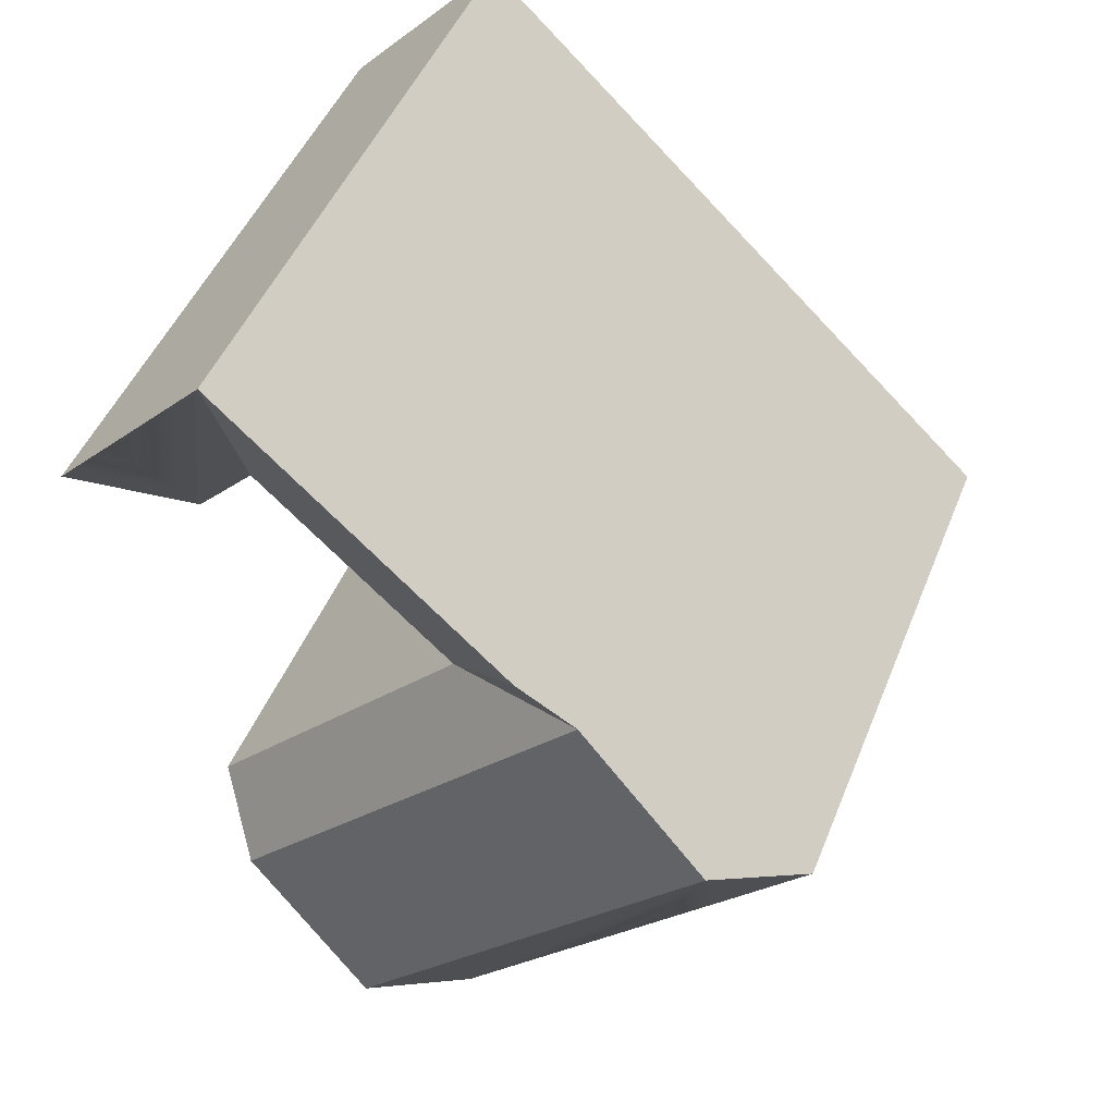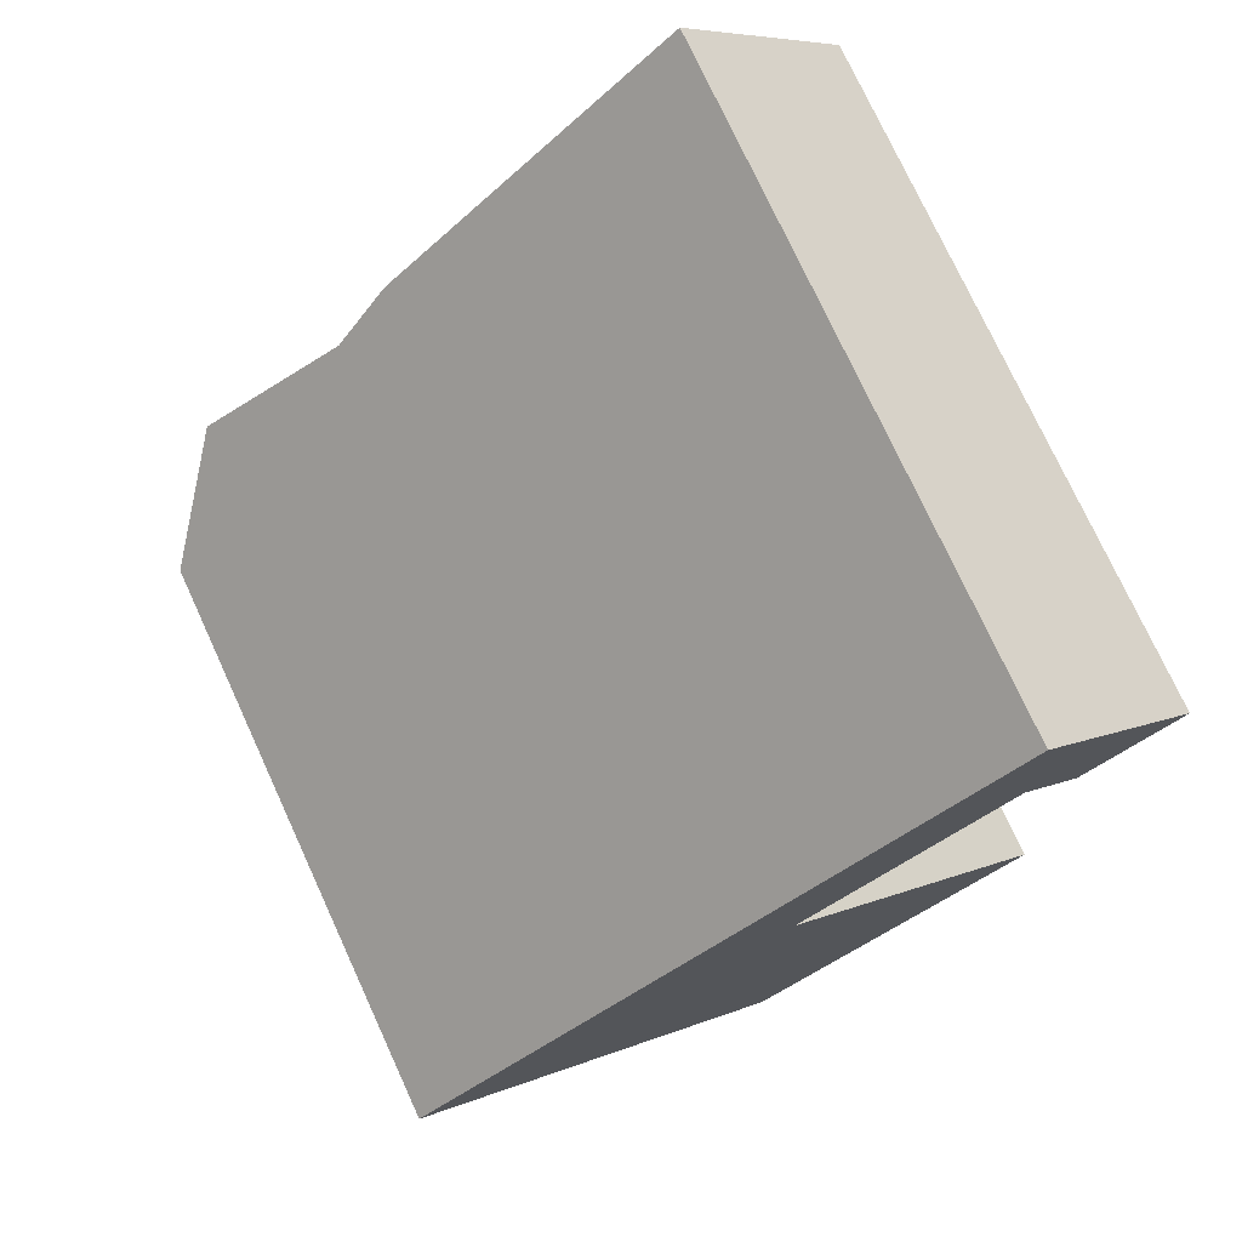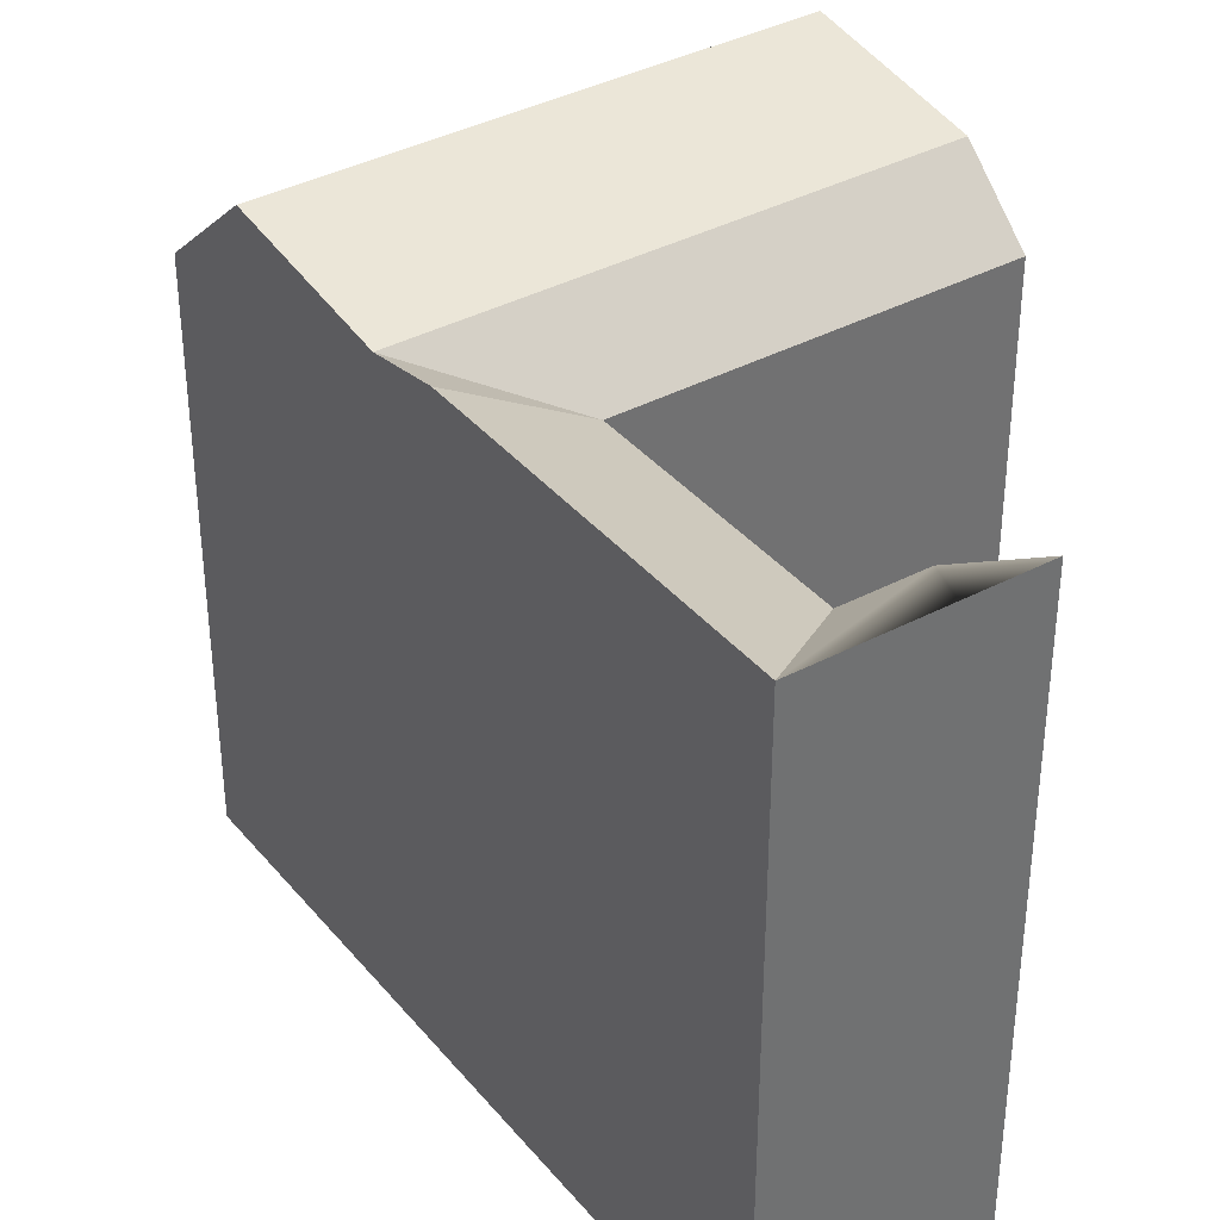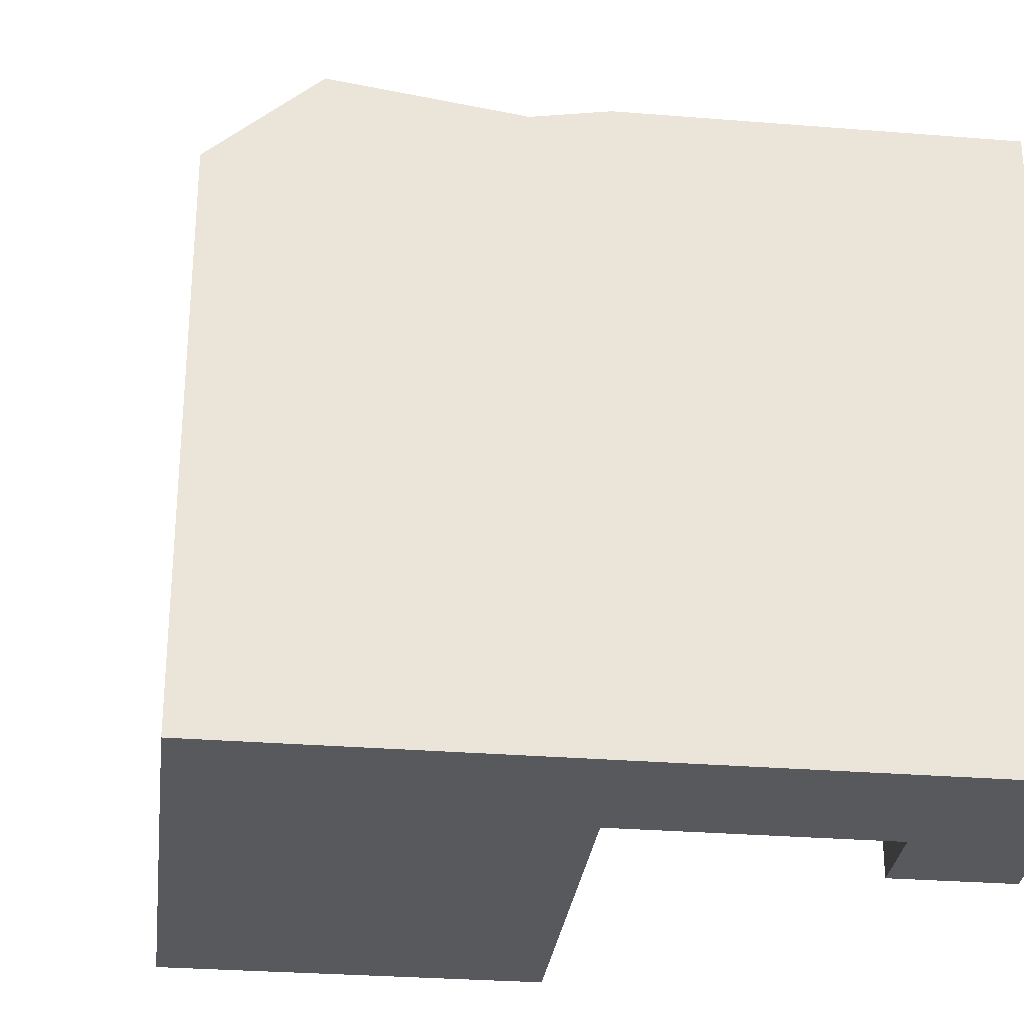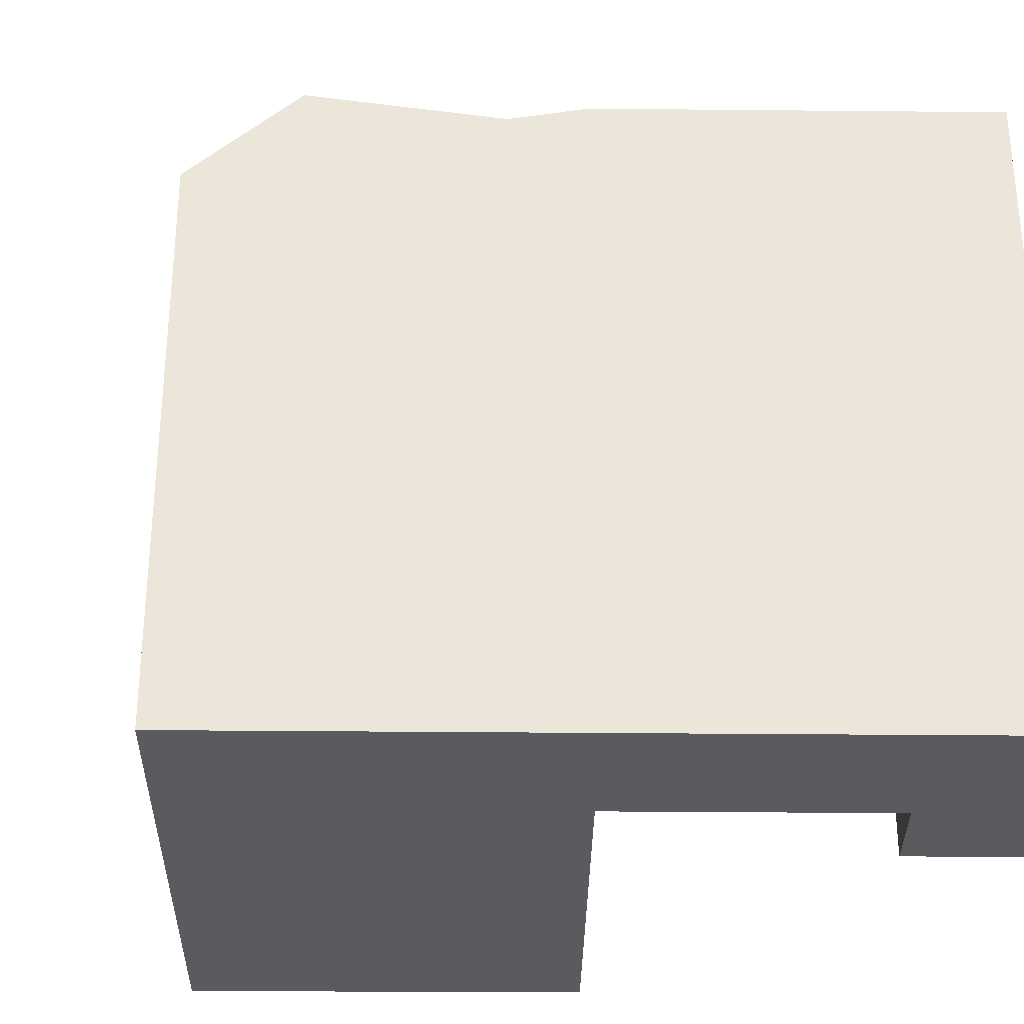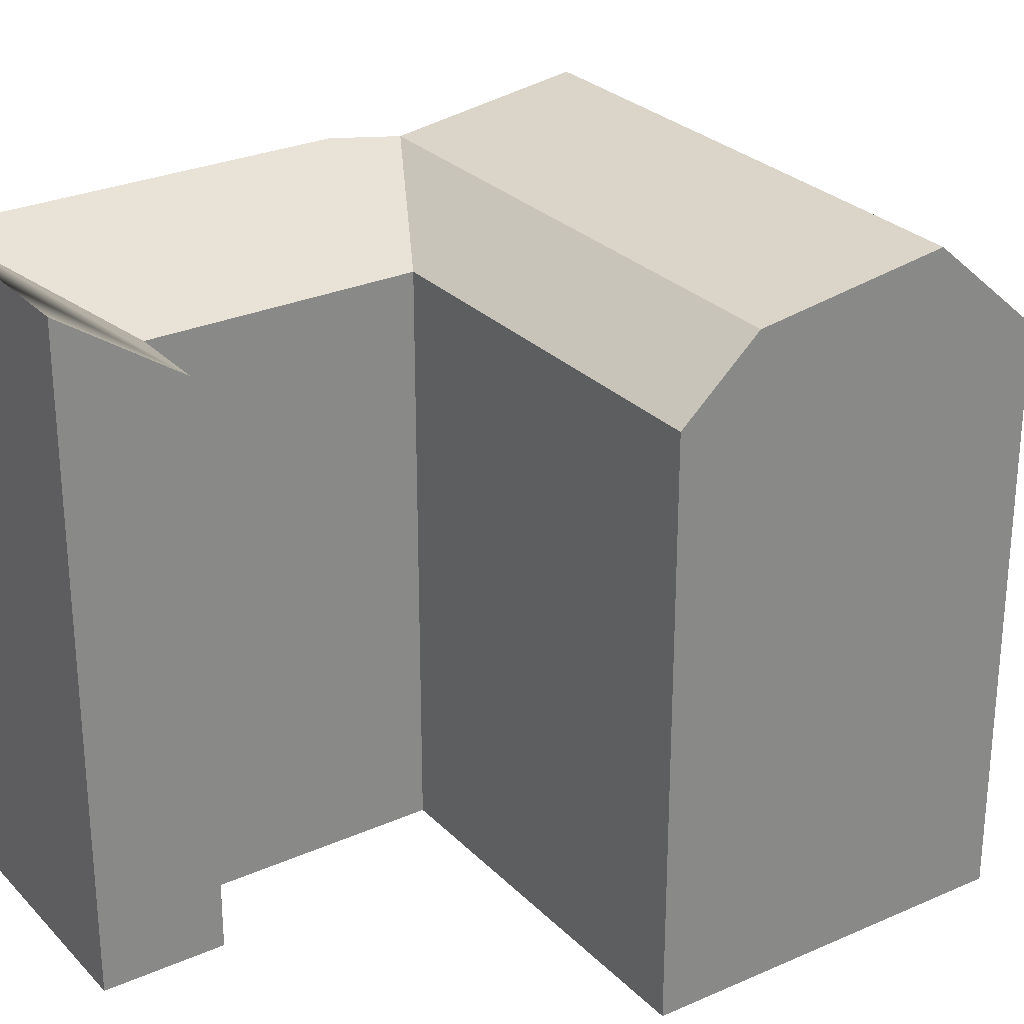
<metadata>
{"format":"obj","ext":"obj","renderer":"f3d","projection":"perspective","resolution":1024,"background":"white","views":[{"elev":47.5,"azim":-158.7,"up":"+Z"},{"elev":75.3,"azim":-24.7,"up":"+Z"},{"elev":37.5,"azim":12.1,"up":"+Y"},{"elev":-29.1,"azim":-50.1,"up":"+Y"},{"elev":-32.4,"azim":-44.0,"up":"+Y"},{"elev":27.6,"azim":102.6,"up":"+Y"}]}
</metadata>
<code>
v  2.673 -1.539e-16 2.513
v  0.0004102 19.26 -0.0006101
v  0 0 0
v  7.298 -4.202e-16 6.862
v  9.177 -5.284e-16 8.629
v  15.73 -9.055e-16 14.79
v  18.71 -1.077e-15 17.59
v  18.71 22.03 17.59
v  7.298 21.58 6.861
v  2.674 22.48 2.513
v  15.73 22.03 14.79
v  9.178 22.03 8.628
v  23.98 22.03 12.1
v  22.01 -8.667e-16 14.15
v  23.98 -7.412e-16 12.1
v  22.01 22.03 14.15
v  19.65 21.58 -6.242
v  12.37 19.26 -13.12
v  15.04 22.48 -10.6
v  21.52 19.26 -4.47
v  12.37 8.036e-16 -13.12
v  21.52 2.736e-16 -4.469
v  15.04 6.493e-16 -10.6
v  19.65 3.822e-16 -6.241
v  3.27 2.124e-16 -3.469
v  5.27 3.423e-16 -5.591
v  3.27 19.26 -3.469
v  5.271 19.26 -5.592
v  14.42 -1.876e-16 3.064
v  12.45 -3.16e-16 5.16
v  12.45 19.26 5.16
v  14.42 19.26 3.064
v  19.03 19.26 11.35
v  21.01 -5.689e-16 9.292
v  19.03 -6.95e-16 11.35
v  21.01 19.26 9.291
v  10.57 21.58 3.393
v  12.55 21.58 1.291
v  5.943 22.48 -0.956
v  7.936 22.48 -3.071
g defaultobject
f 1 2 3
f 2 1 4
f 2 4 5
f 2 5 6
f 2 6 7
f 2 7 8
f 2 8 9
f 2 9 10
f 9 8 11
f 9 11 12
f 13 14 15
f 14 13 7
f 7 13 8
f 8 13 16
f 17 18 19
f 18 17 20
f 18 20 21
f 21 20 22
f 21 22 23
f 23 22 24
f 2 25 3
f 25 2 26
f 26 2 21
f 21 2 18
f 18 2 27
f 18 27 28
f 20 29 22
f 29 20 30
f 30 20 31
f 31 20 32
f 33 34 35
f 34 33 36
f 34 13 15
f 13 34 36
f 30 33 35
f 33 30 31
f 14 34 15
f 34 14 7
f 34 7 35
f 35 7 6
f 35 6 30
f 30 6 5
f 30 5 23
f 23 5 21
f 21 5 4
f 21 4 1
f 21 1 26
f 26 1 25
f 25 1 3
f 29 24 22
f 24 29 23
f 23 29 30
f 36 16 13
f 16 36 8
f 8 36 33
f 33 11 8
f 11 33 12
f 12 33 31
f 31 37 9
f 37 31 38
f 38 31 17
f 17 31 32
f 17 32 20
f 9 39 10
f 39 9 40
f 40 9 19
f 19 9 38
f 19 38 17
f 38 9 37
f 10 27 2
f 27 10 28
f 28 10 18
f 18 10 39
f 18 39 19
f 19 39 40
f 9 12 31

</code>
